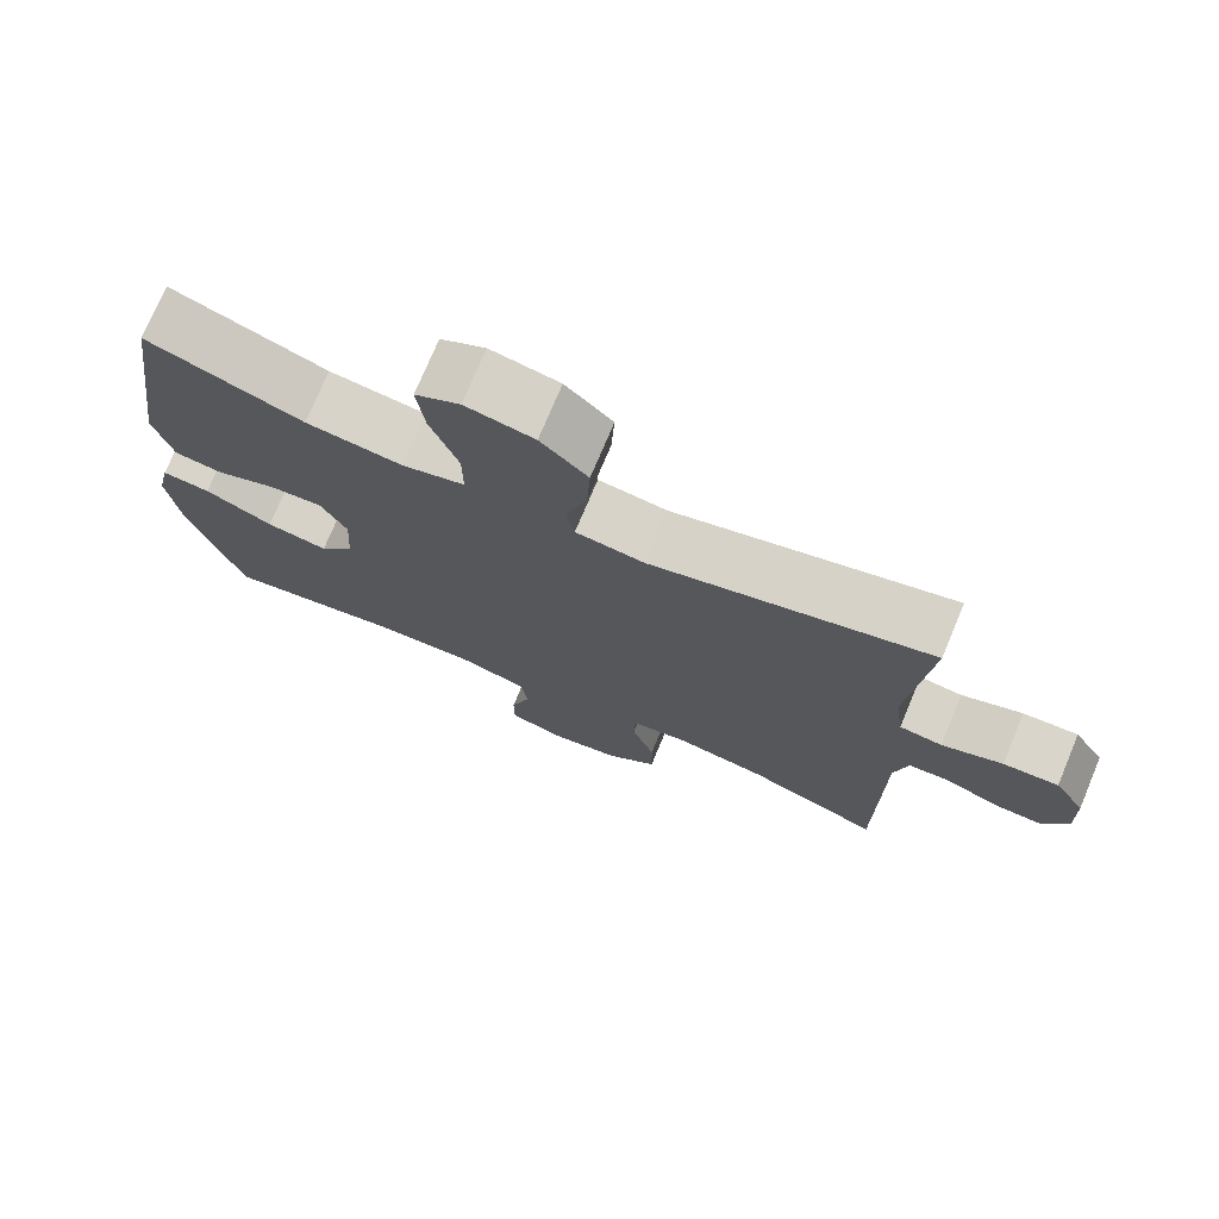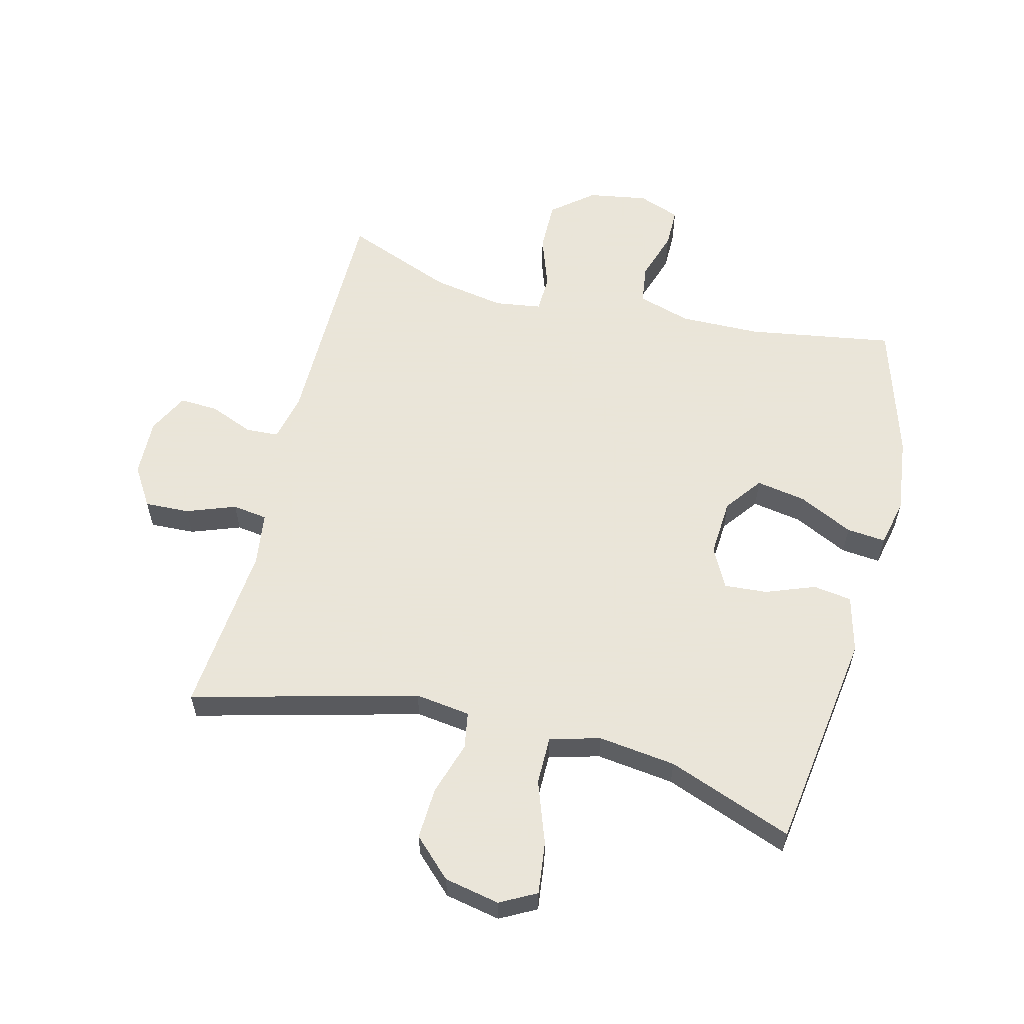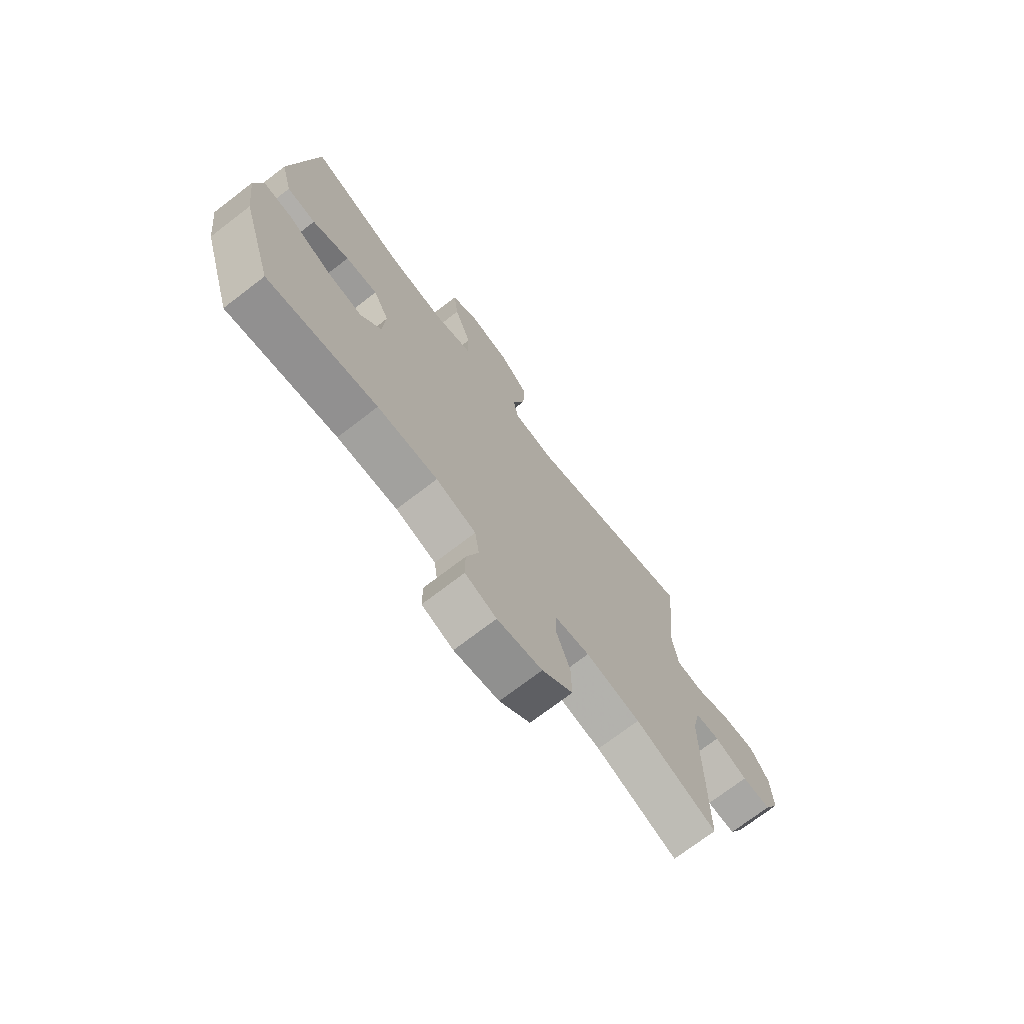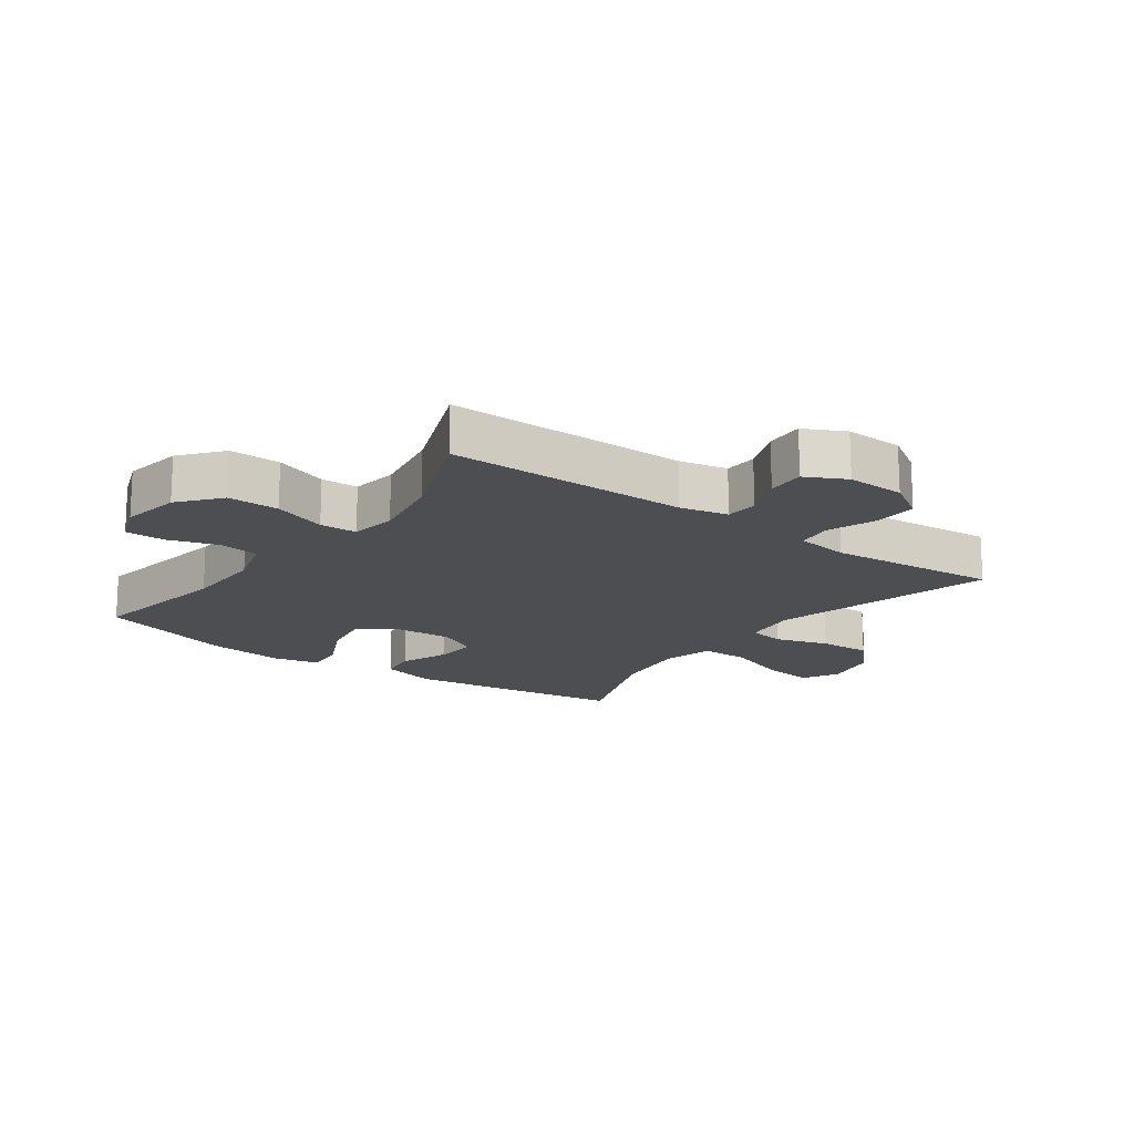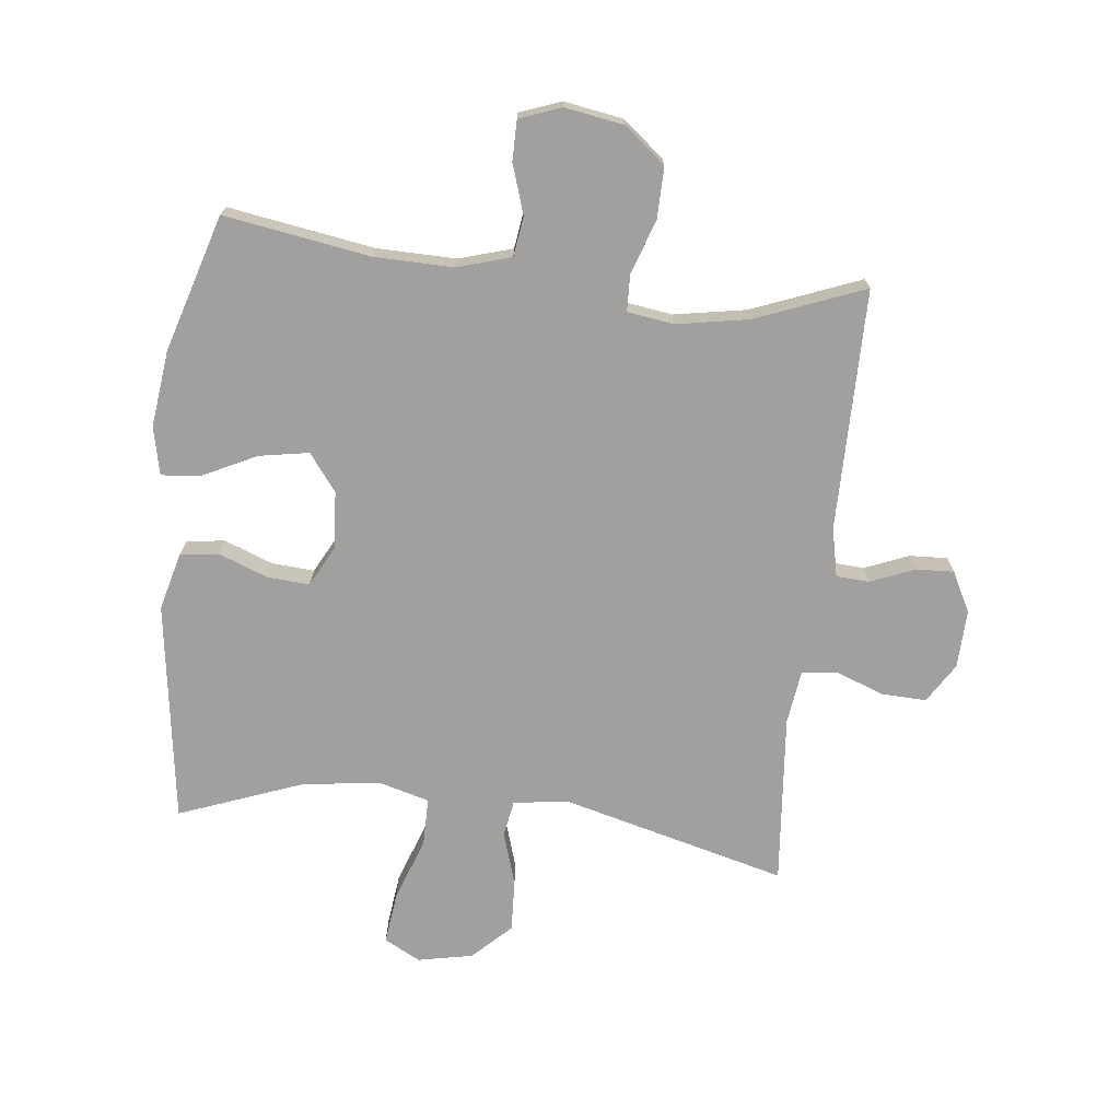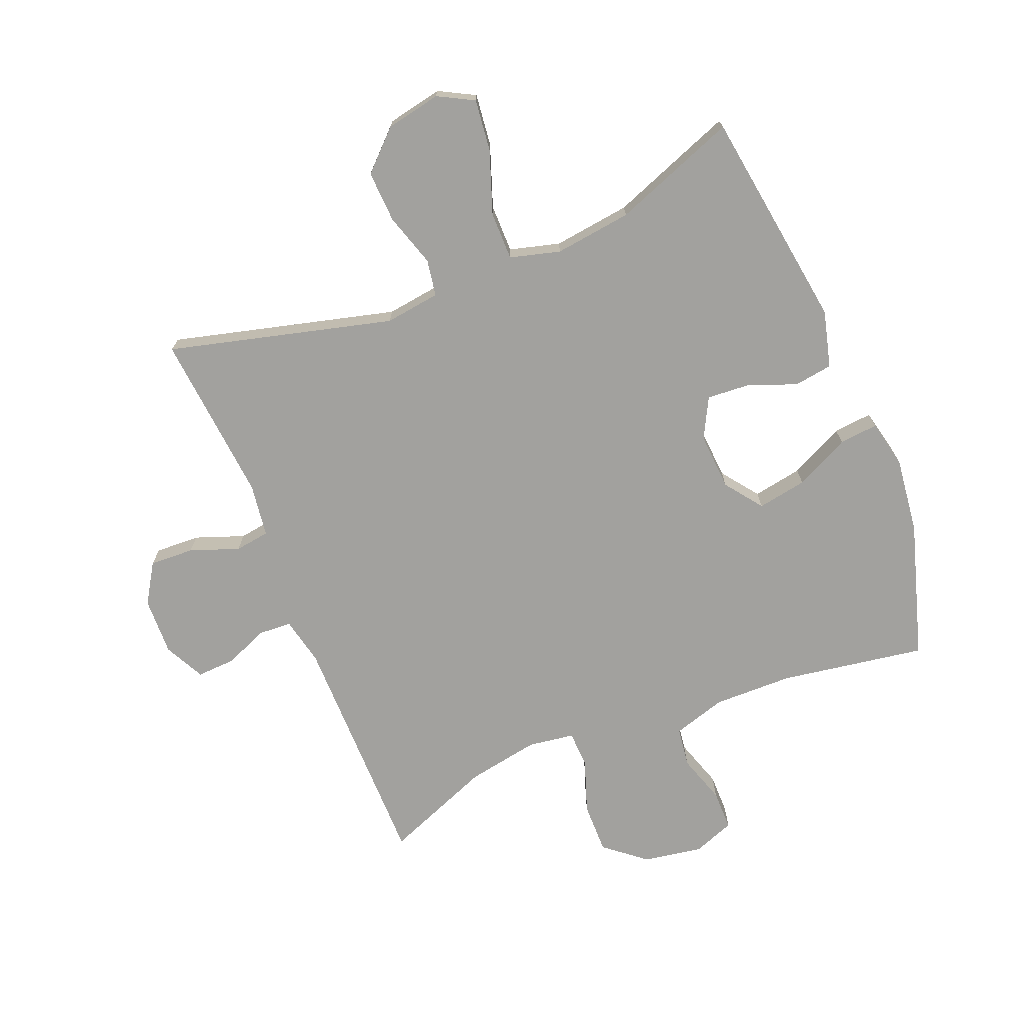
<metadata>
{"format":"obj","ext":"obj","renderer":"f3d","projection":"perspective","resolution":1024,"background":"white","views":[{"elev":74.5,"azim":-157.3,"up":"+Z"},{"elev":58.6,"azim":14.1,"up":"+Y"},{"elev":-72.7,"azim":127.5,"up":"+Z"},{"elev":-16.8,"azim":-126.1,"up":"+Y"},{"elev":-71.8,"azim":173.5,"up":"+Y"},{"elev":-72.0,"azim":22.1,"up":"+Y"}]}
</metadata>
<code>
v 0.5 0.07 -0.5
v 0.265 0.07 -0.462
v 0.136 0.07 -0.46
v 0.05 0.07 -0.486
v 0.041 0.07 -0.55
v 0.067 0.07 -0.63
v 0.067 0.07 -0.695
v 0 0.07 -0.72
v -0.096 0.07 -0.704
v -0.162 0.07 -0.65
v -0.161 0.07 -0.567
v -0.131 0.07 -0.481
v -0.133 0.07 -0.421
v -0.208 0.07 -0.41
v -0.325 0.07 -0.431
v -0.5 0.07 -0.5
v -0.501 0.07 -0.11
v -0.518 0.07 -0.032
v -0.571 0.07 -0.029
v -0.642 0.07 -0.058
v -0.704 0.07 -0.061
v -0.737 0.07 0.004
v -0.734 0.07 0.098
v -0.694 0.07 0.162
v -0.622 0.07 0.159
v -0.543 0.07 0.13
v -0.487 0.07 0.138
v -0.475 0.07 0.224
v -0.5 0.07 0.5
v -0.137 0.07 0.406
v -0.048 0.07 0.418
v -0.038 0.07 0.477
v -0.065 0.07 0.563
v -0.069 0.07 0.647
v -0.008 0.07 0.706
v 0.081 0.07 0.724
v 0.139 0.07 0.693
v 0.129 0.07 0.609
v 0.093 0.07 0.508
v 0.093 0.07 0.43
v 0.174 0.07 0.408
v 0.299 0.07 0.424
v 0.5 0.07 0.5
v 0.551 0.07 0.143
v 0.527 0.07 0.051
v 0.465 0.07 0.042
v 0.386 0.07 0.072
v 0.317 0.07 0.077
v 0.283 0.07 0.012
v 0.289 0.07 -0.081
v 0.334 0.07 -0.141
v 0.414 0.07 -0.127
v 0.502 0.07 -0.084
v 0.565 0.07 -0.078
v 0.582 0.07 -0.155
v 0.567 0.07 -0.279
v 0.5 0 -0.5
v 0.265 0 -0.462
v 0.136 0 -0.46
v 0.05 0 -0.486
v 0.041 0 -0.55
v 0.067 0 -0.63
v 0.067 0 -0.695
v 0 0 -0.72
v -0.096 0 -0.704
v -0.162 0 -0.65
v -0.161 0 -0.567
v -0.131 0 -0.481
v -0.133 0 -0.421
v -0.208 0 -0.41
v -0.325 0 -0.431
v -0.5 0 -0.5
v -0.501 0 -0.11
v -0.518 0 -0.032
v -0.571 0 -0.029
v -0.642 0 -0.058
v -0.704 0 -0.061
v -0.737 0 0.004
v -0.734 0 0.098
v -0.694 0 0.162
v -0.622 0 0.159
v -0.543 0 0.13
v -0.487 0 0.138
v -0.475 0 0.224
v -0.5 0 0.5
v -0.137 0 0.406
v -0.048 0 0.418
v -0.038 0 0.477
v -0.065 0 0.563
v -0.069 0 0.647
v -0.008 0 0.706
v 0.081 0 0.724
v 0.139 0 0.693
v 0.129 0 0.609
v 0.093 0 0.508
v 0.093 0 0.43
v 0.174 0 0.408
v 0.299 0 0.424
v 0.5 0 0.5
v 0.551 0 0.143
v 0.527 0 0.051
v 0.465 0 0.042
v 0.386 0 0.072
v 0.317 0 0.077
v 0.283 0 0.012
v 0.289 0 -0.081
v 0.334 0 -0.141
v 0.414 0 -0.127
v 0.502 0 -0.084
v 0.565 0 -0.078
v 0.582 0 -0.155
v 0.567 0 -0.279
f 55 56 1 2
f 52 53 54 55
f 51 52 55 2
f 50 51 2 3
f 49 50 3 4
f 44 45 46 47
f 42 43 44 47
f 41 42 47 48
f 40 41 48 49
f 36 37 38 39
f 36 39 40
f 35 36 40
f 32 33 34 35
f 32 35 40
f 31 32 40 49
f 28 29 30
f 27 28 30 31
f 23 24 25 26
f 23 26 27
f 22 23 27
f 19 20 21 22
f 18 19 22 27
f 17 18 27 31
f 15 16 17 31
f 9 10 11 12
f 9 12 13
f 8 9 13
f 5 6 7 8
f 4 5 8 13
f 49 4 13
f 14 15 31 49
f 13 14 49
f 58 57 112 111
f 111 110 109 108
f 58 111 108 107
f 59 58 107 106
f 60 59 106 105
f 103 102 101 100
f 103 100 99 98
f 104 103 98 97
f 105 104 97 96
f 95 94 93 92
f 96 95 92
f 96 92 91
f 91 90 89 88
f 96 91 88
f 105 96 88 87
f 86 85 84
f 87 86 84 83
f 82 81 80 79
f 83 82 79
f 83 79 78
f 78 77 76 75
f 83 78 75 74
f 87 83 74 73
f 87 73 72 71
f 68 67 66 65
f 69 68 65
f 69 65 64
f 64 63 62 61
f 69 64 61 60
f 69 60 105
f 105 87 71 70
f 105 70 69
f 1 57 58 2
f 2 58 59 3
f 3 59 60 4
f 4 60 61 5
f 5 61 62 6
f 6 62 63 7
f 7 63 64 8
f 8 64 65 9
f 9 65 66 10
f 10 66 67 11
f 11 67 68 12
f 12 68 69 13
f 13 69 70 14
f 14 70 71 15
f 15 71 72 16
f 16 72 73 17
f 17 73 74 18
f 18 74 75 19
f 19 75 76 20
f 20 76 77 21
f 21 77 78 22
f 22 78 79 23
f 23 79 80 24
f 24 80 81 25
f 25 81 82 26
f 26 82 83 27
f 27 83 84 28
f 28 84 85 29
f 29 85 86 30
f 30 86 87 31
f 31 87 88 32
f 32 88 89 33
f 33 89 90 34
f 34 90 91 35
f 35 91 92 36
f 36 92 93 37
f 37 93 94 38
f 38 94 95 39
f 39 95 96 40
f 40 96 97 41
f 41 97 98 42
f 42 98 99 43
f 43 99 100 44
f 44 100 101 45
f 45 101 102 46
f 46 102 103 47
f 47 103 104 48
f 48 104 105 49
f 49 105 106 50
f 50 106 107 51
f 51 107 108 52
f 52 108 109 53
f 53 109 110 54
f 54 110 111 55
f 55 111 112 56
f 56 112 57 1

</code>
